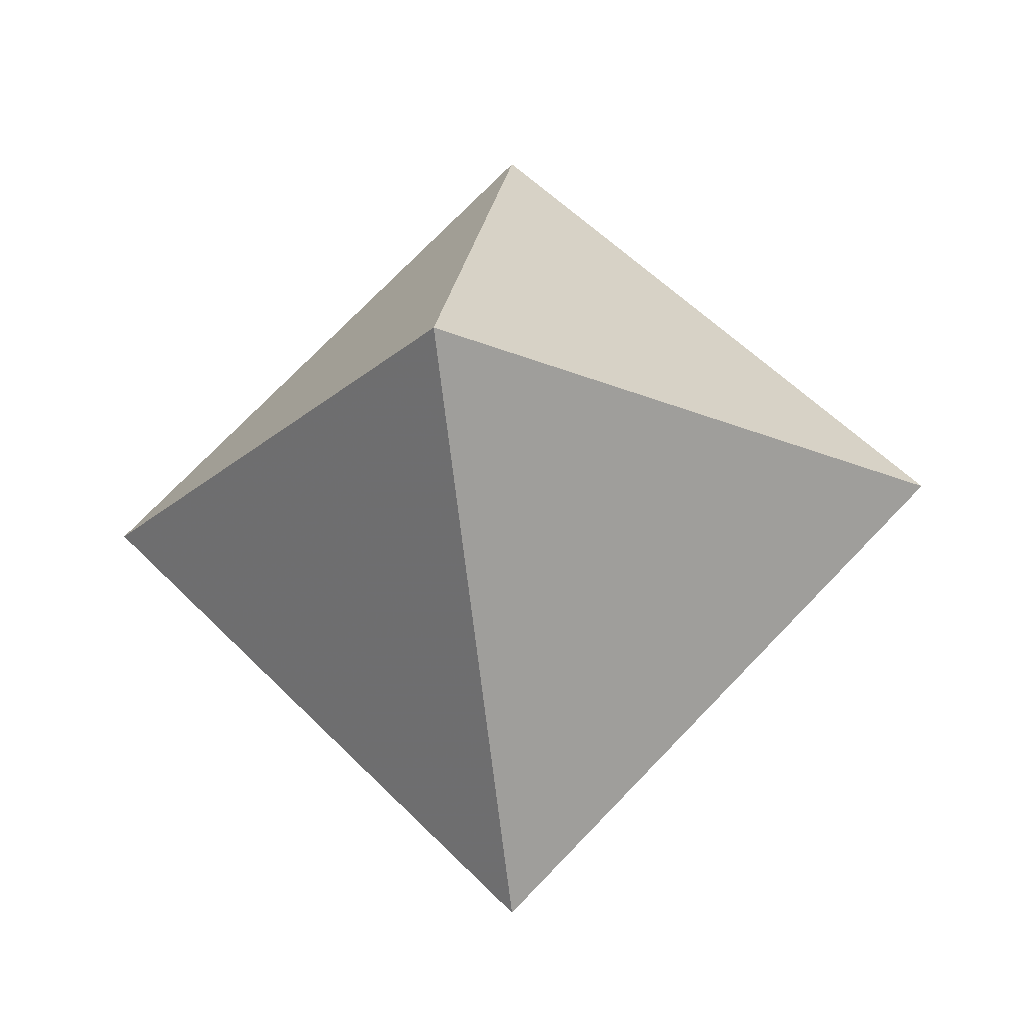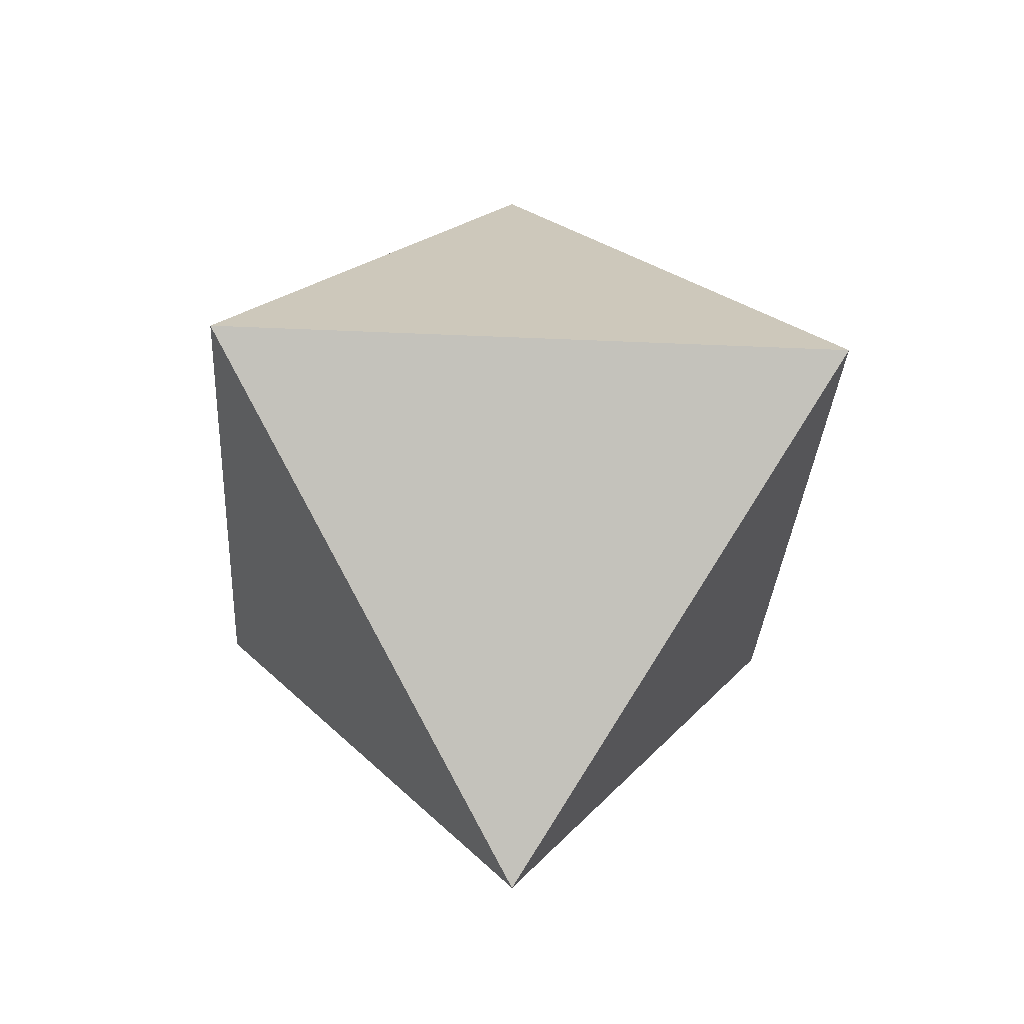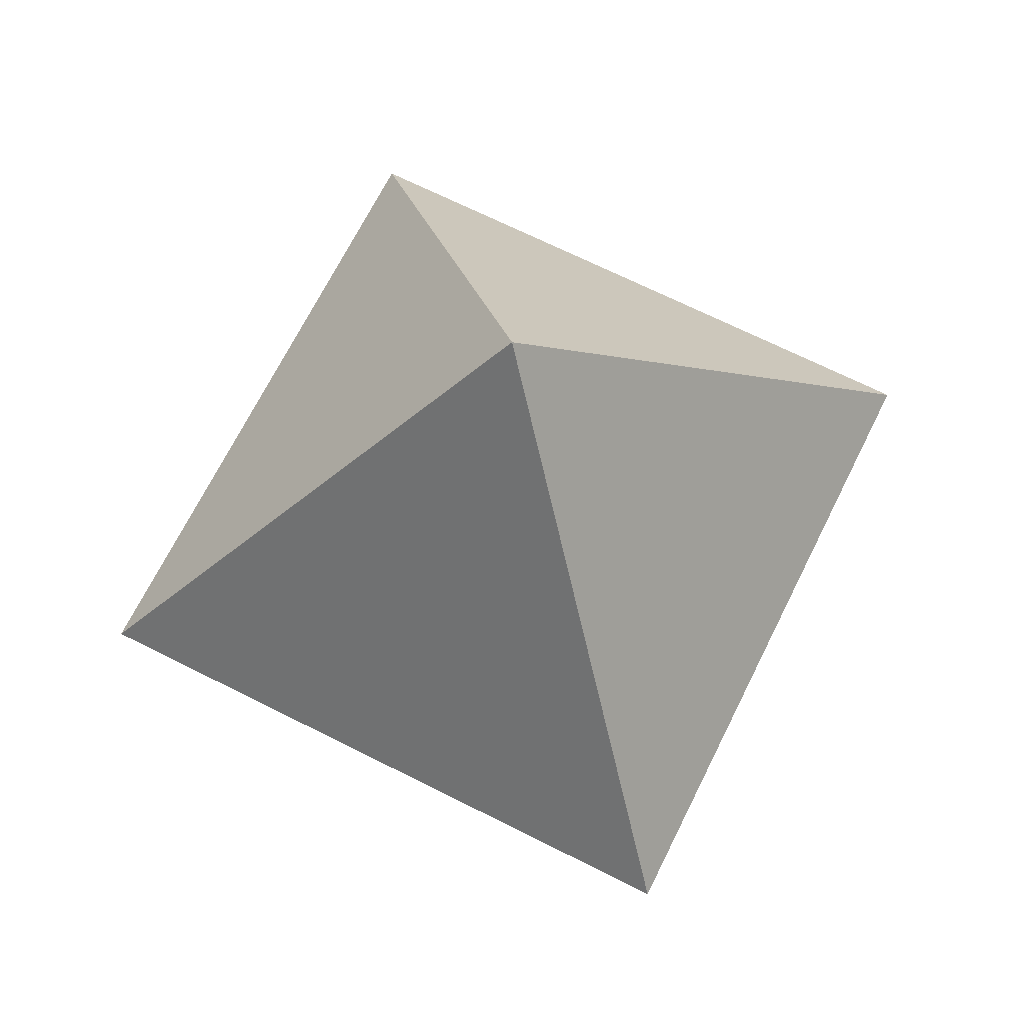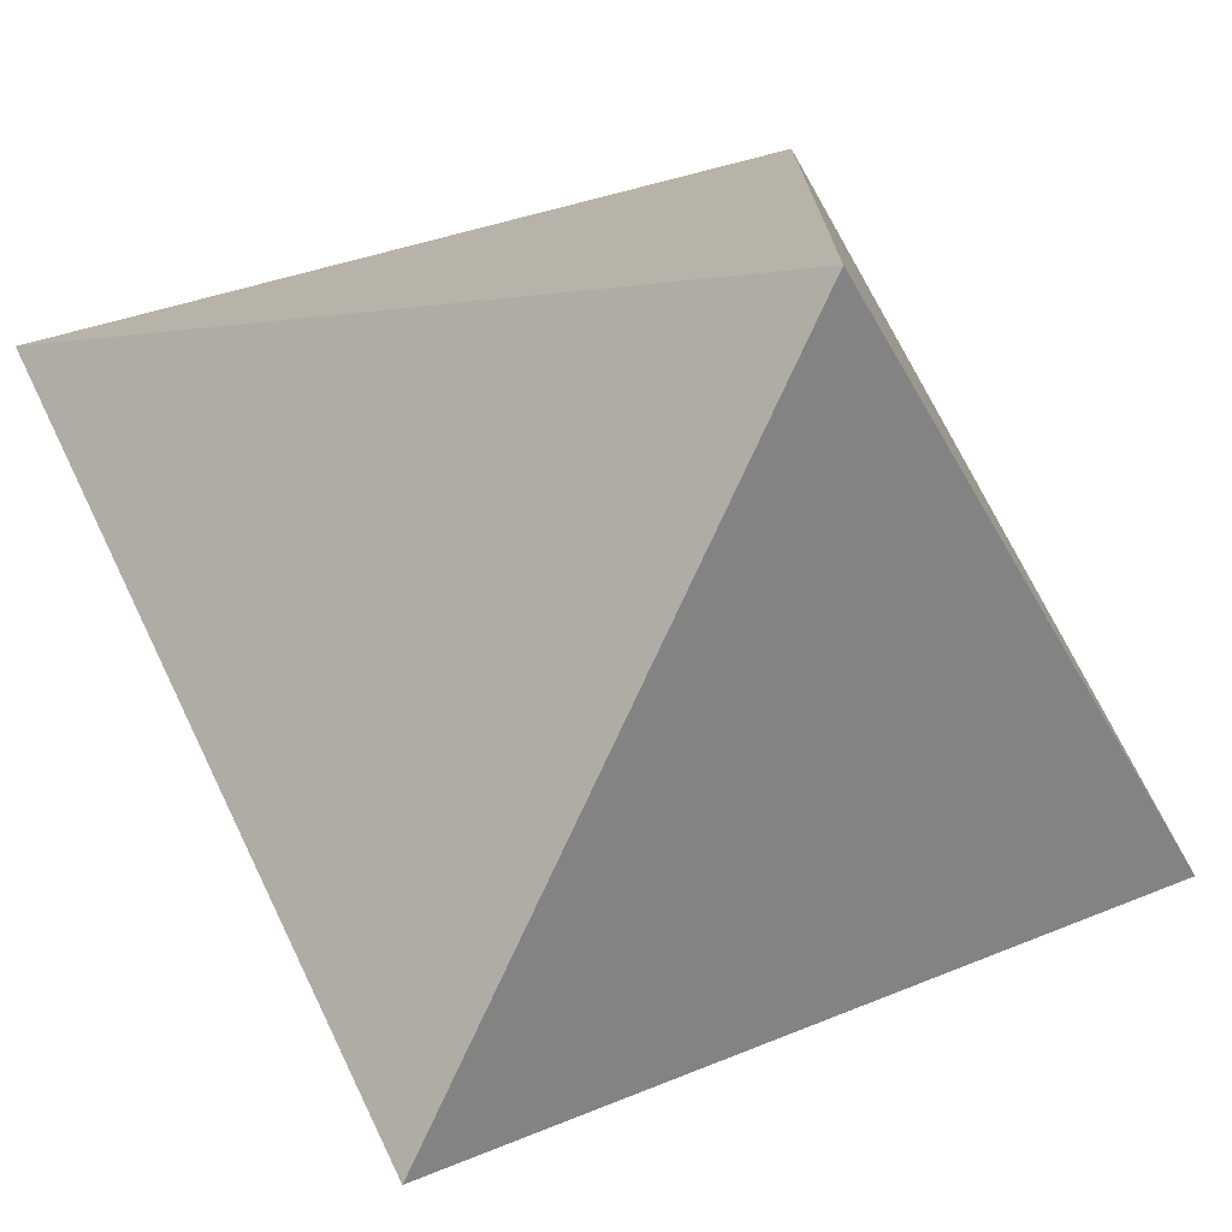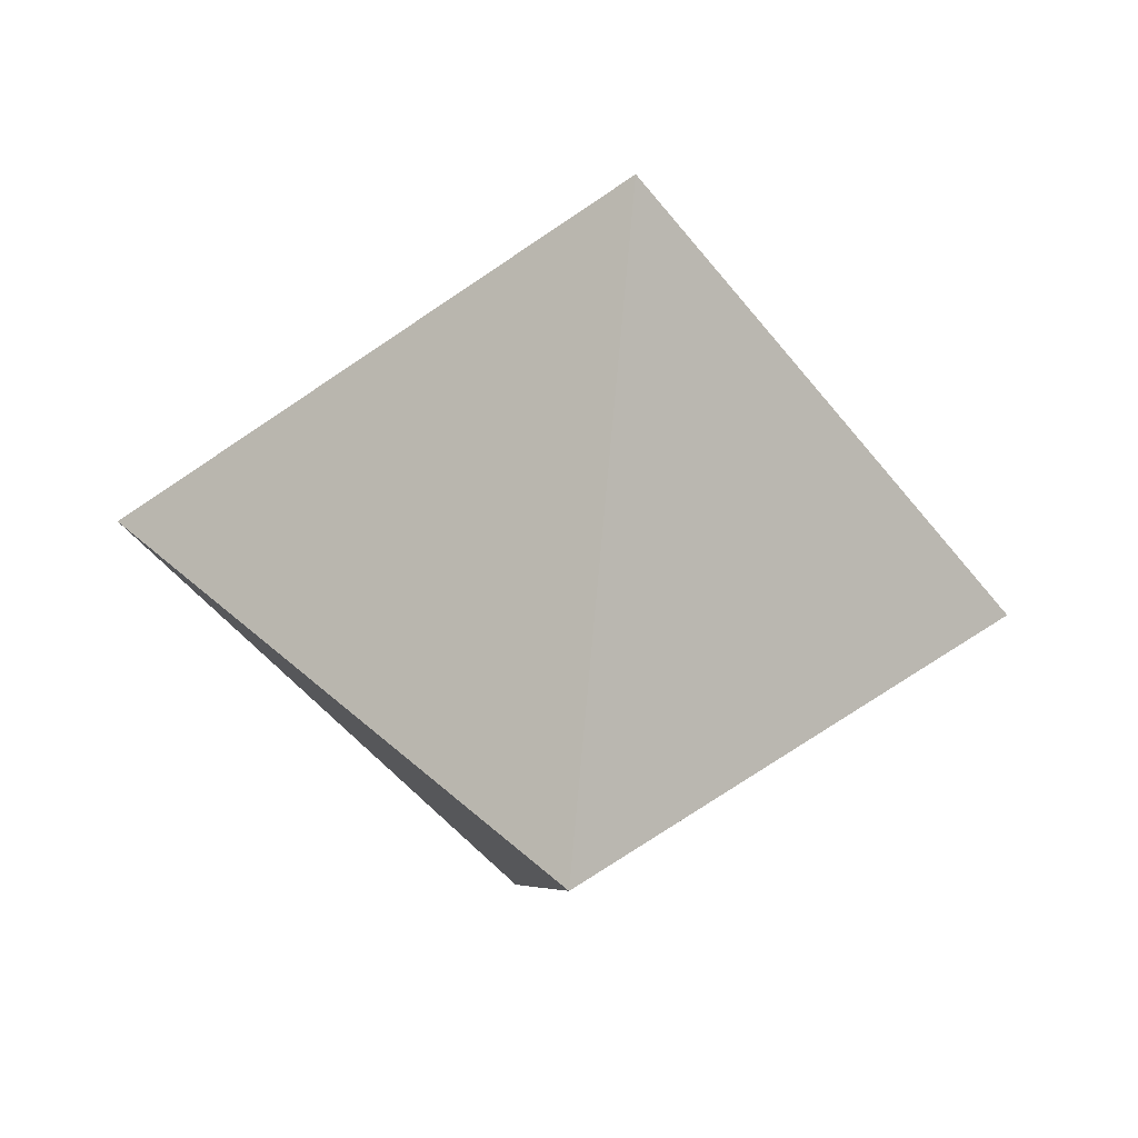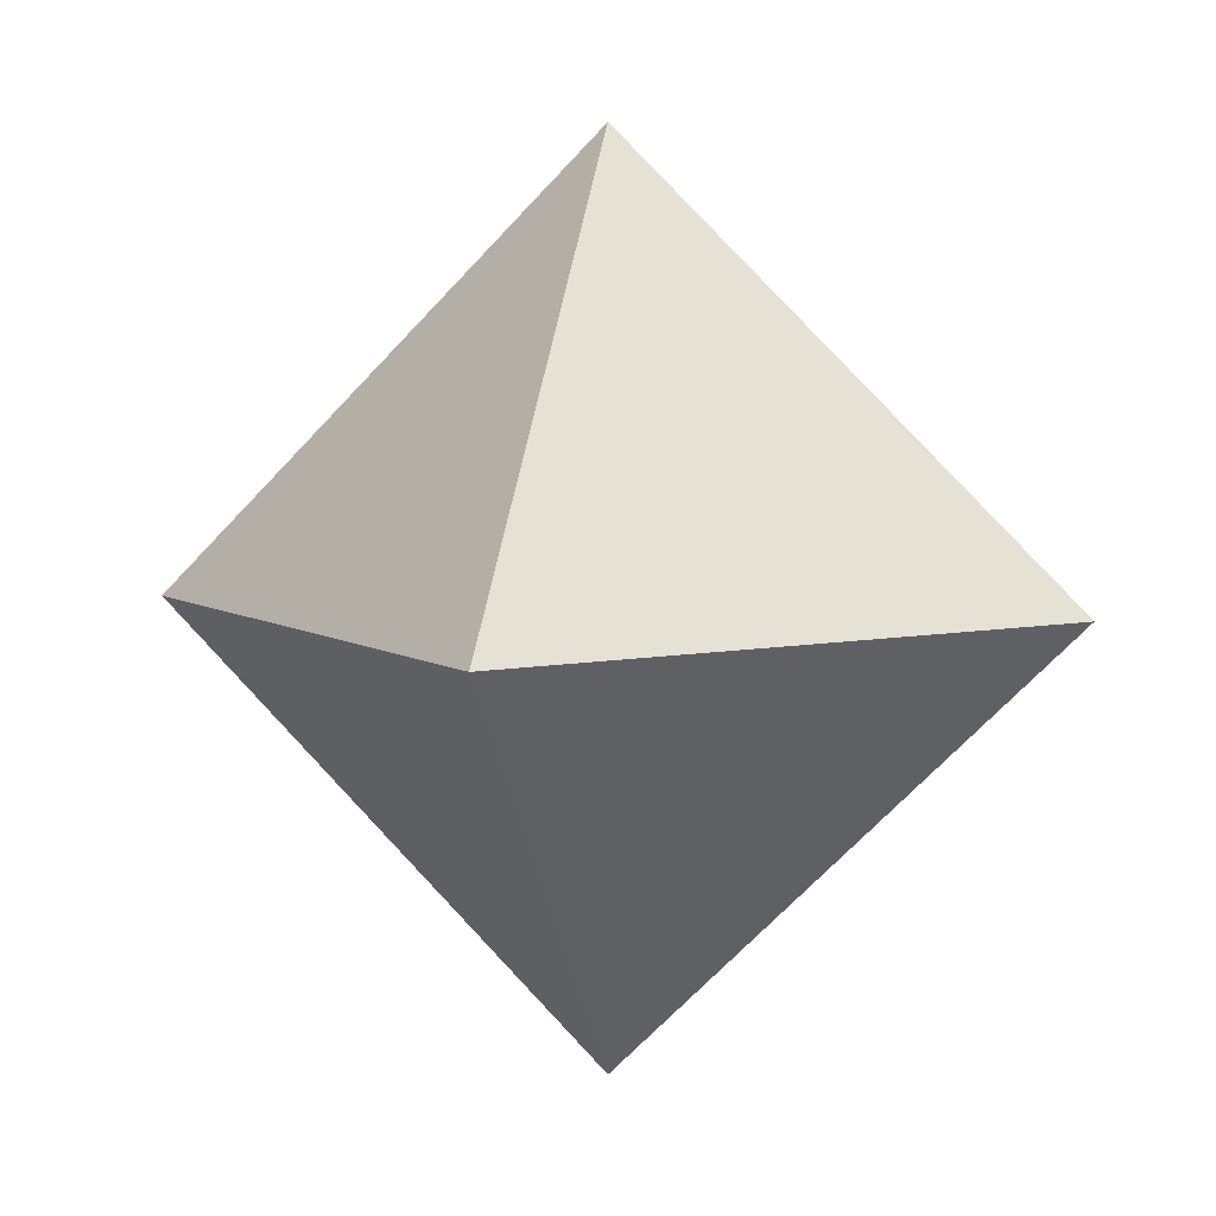
<metadata>
{"format":"obj","ext":"obj","renderer":"f3d","projection":"perspective","resolution":1024,"background":"white","views":[{"elev":-22.7,"azim":144.3,"up":"+Y"},{"elev":-33.0,"azim":176.4,"up":"+Y"},{"elev":69.6,"azim":26.6,"up":"+Y"},{"elev":-76.4,"azim":65.2,"up":"+Z"},{"elev":-52.1,"azim":127.4,"up":"+Y"},{"elev":6.5,"azim":58.8,"up":"+Y"}]}
</metadata>
<code>
v -0.5 0 0.5
v 0 -0.7071 0
v -0.5 0 -0.5
v 0.5 0 0.5
v 0 0.7071 0
v 0.5 0 -0.5
f 4 2 6
f 1 2 4
f 6 2 3
f 3 2 1
f 6 5 4
f 4 5 1
f 3 5 6
f 1 5 3

</code>
